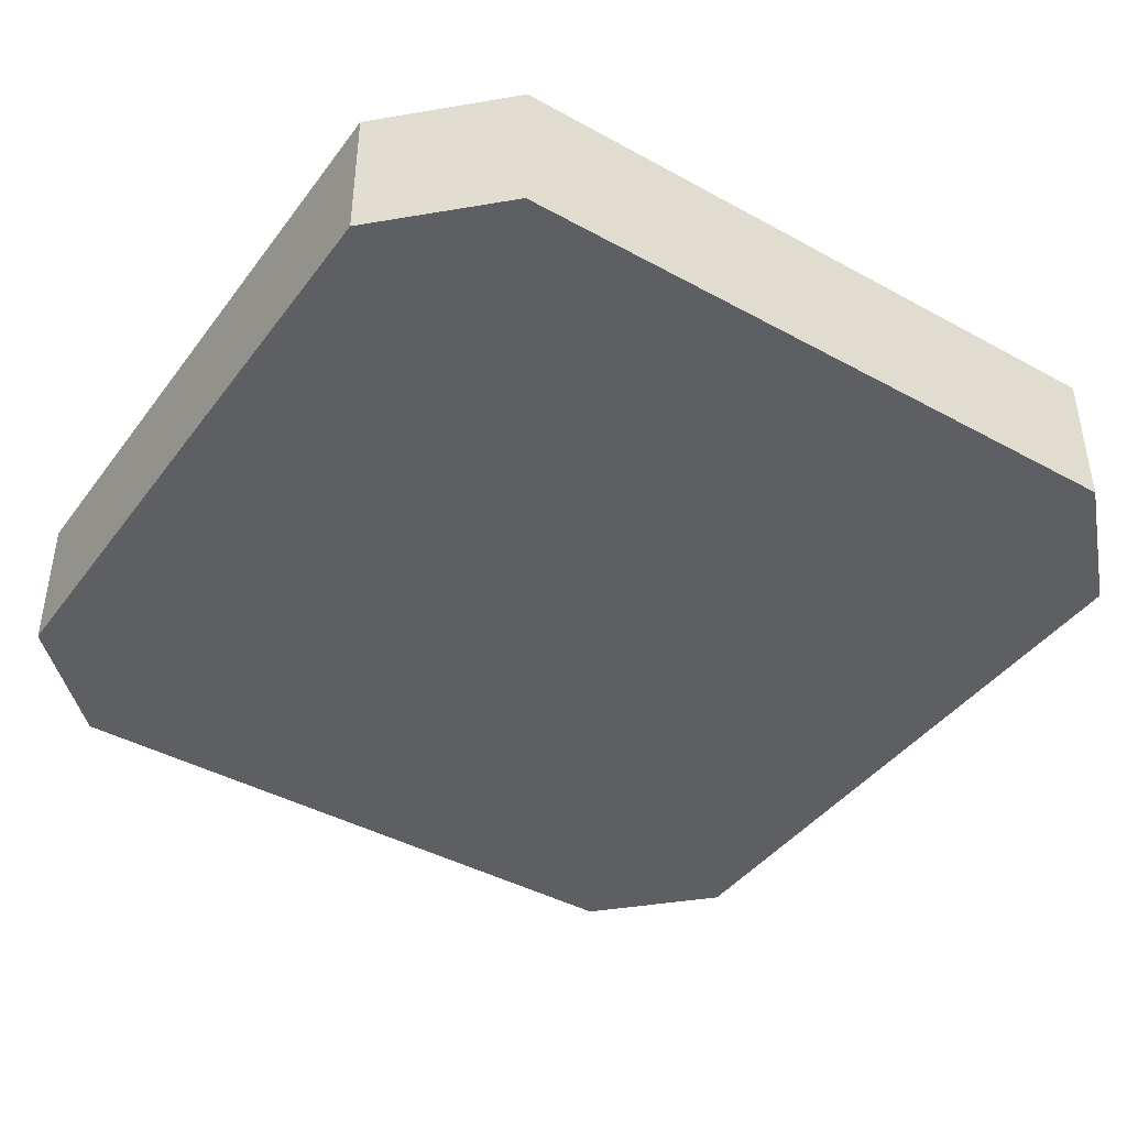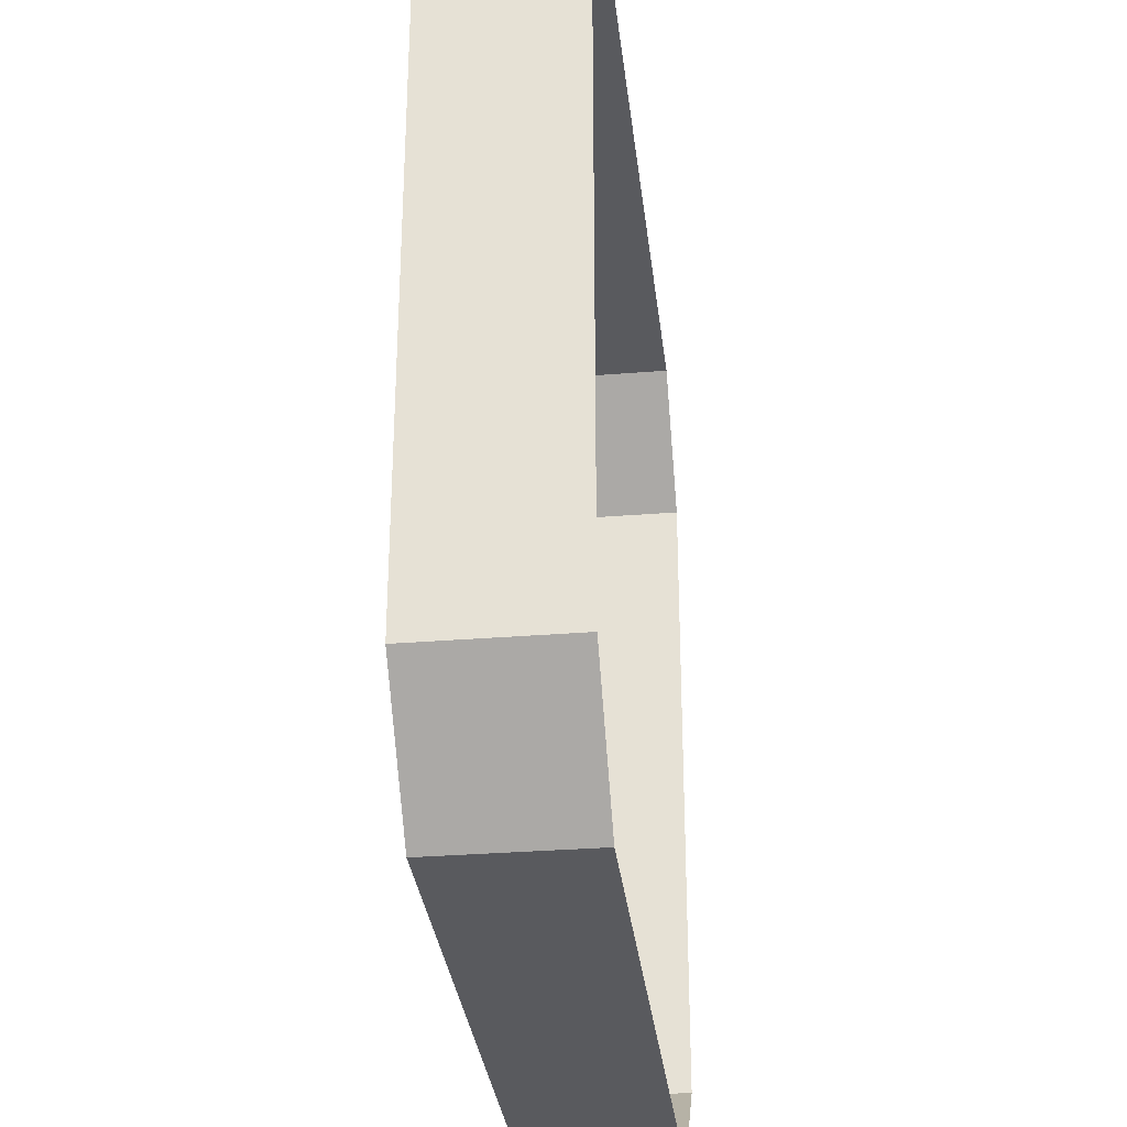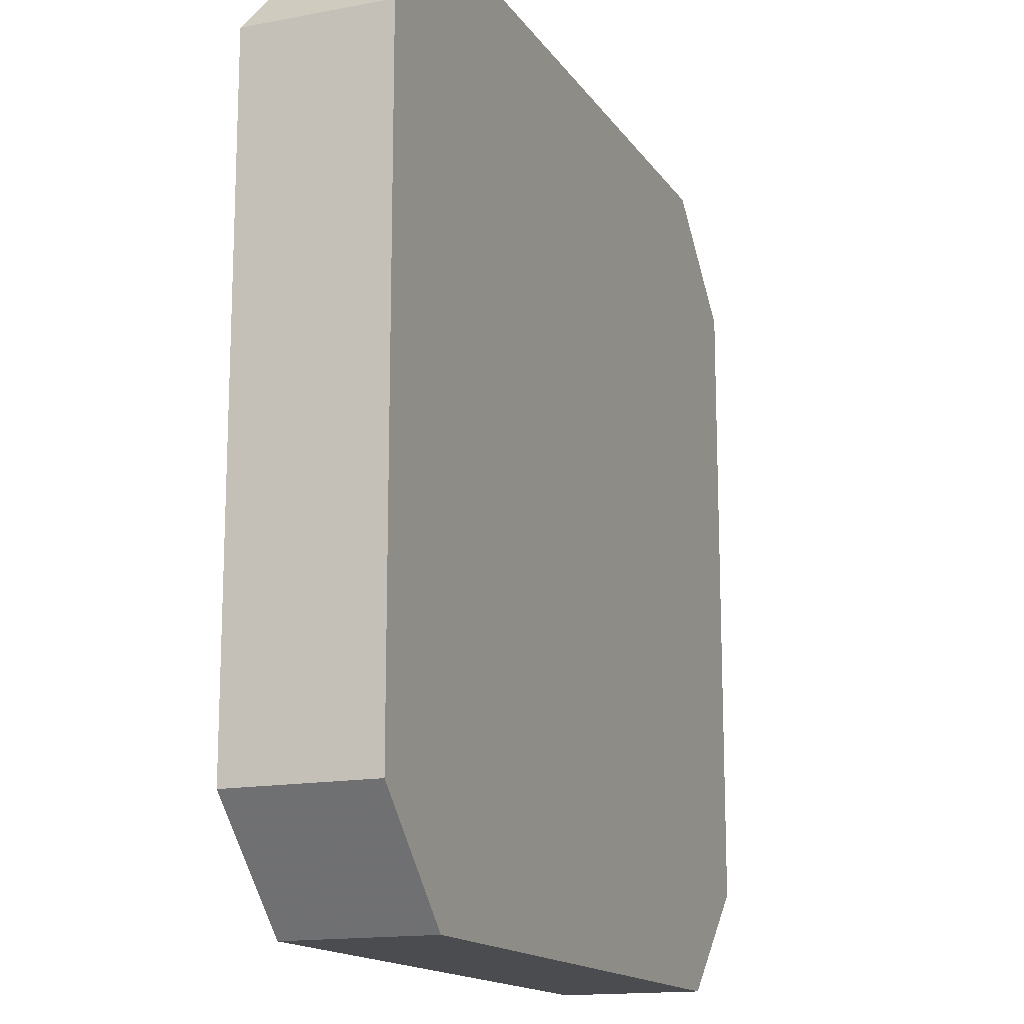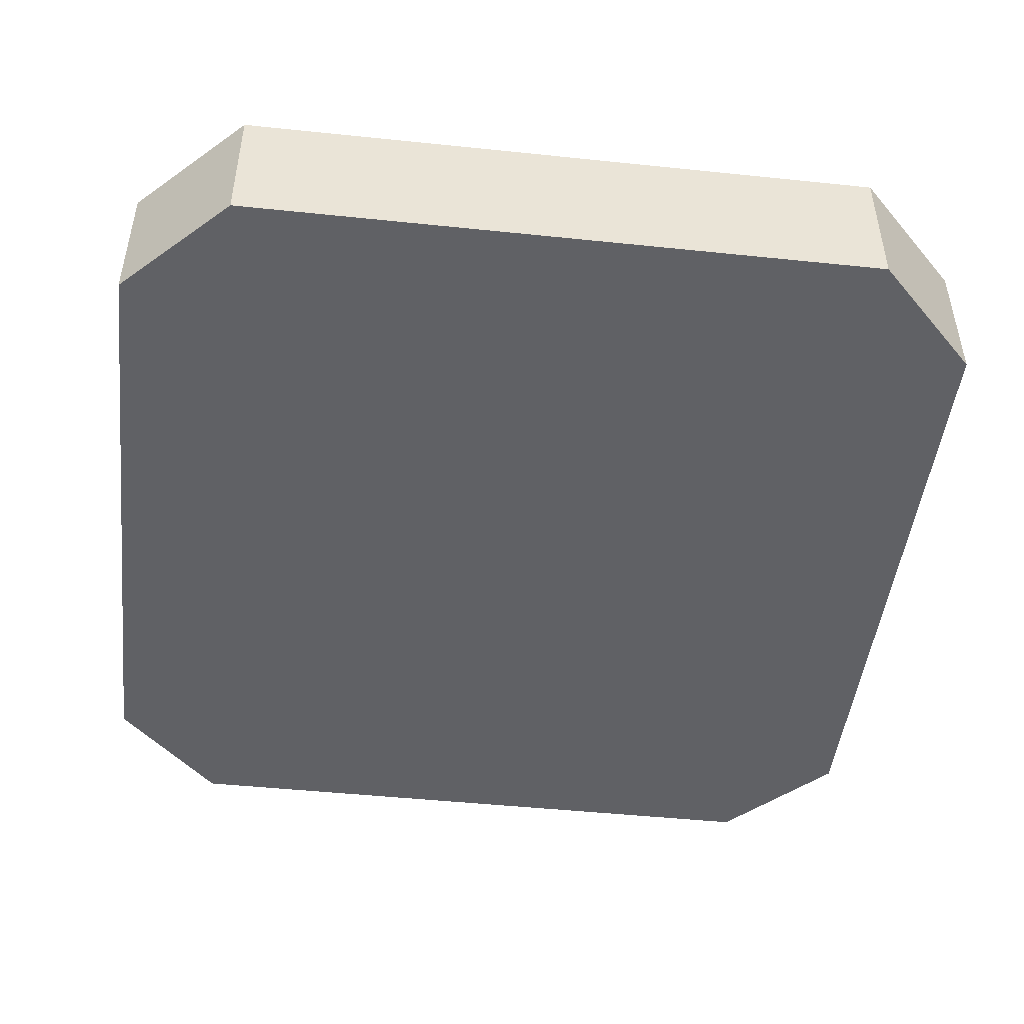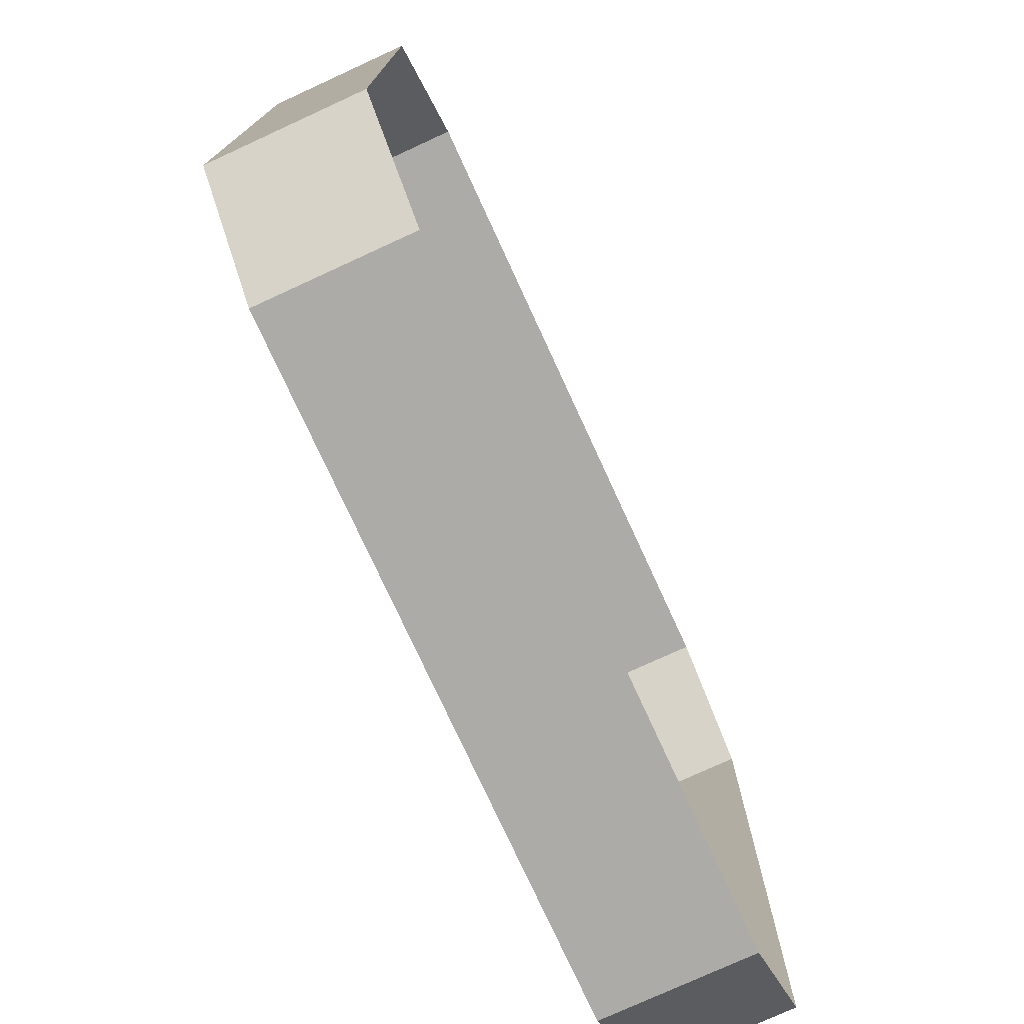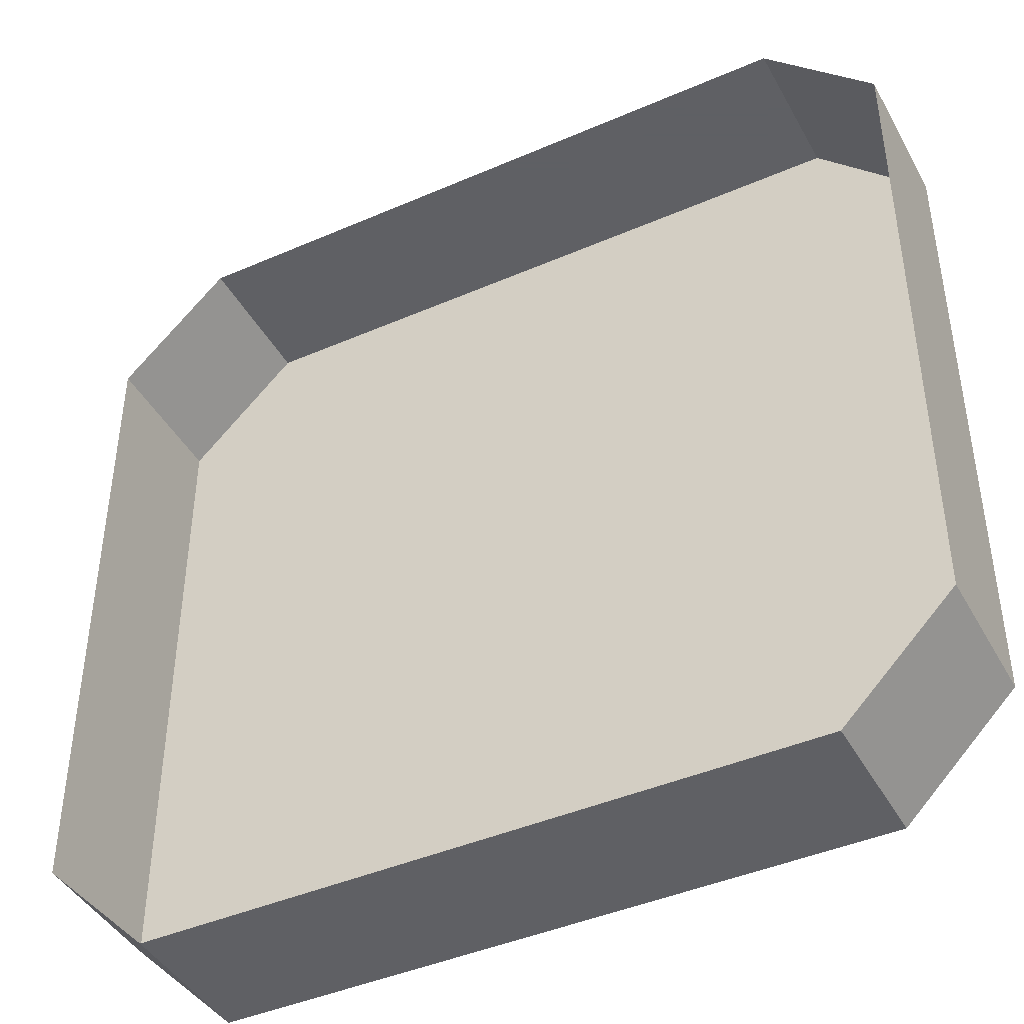
<metadata>
{"format":"obj","ext":"obj","renderer":"f3d","projection":"perspective","resolution":1024,"background":"white","views":[{"elev":-42.0,"azim":146.5,"up":"+Y"},{"elev":-31.7,"azim":96.5,"up":"+Z"},{"elev":-15.1,"azim":-67.8,"up":"+Z"},{"elev":-47.5,"azim":-96.7,"up":"+Y"},{"elev":-76.4,"azim":114.7,"up":"+Z"},{"elev":-43.2,"azim":-152.8,"up":"+Z"}]}
</metadata>
<code>
v 0.03125 -0.03125 0.03125
v 0.04688 -0.03125 0
v 0.05469 -0.03125 0
v 0.03906 -0.03125 0.03906
v 0 -0.03125 0.04688
v 0.01562 -0.03125 0.02344
v 0.02344 -0.03125 0.02344
v 0.03125 -0.03125 -0.03125
v 0.03906 -0.03125 -0.03906
v 0.04688 -0.03125 -0.04688
v 0.07031 -0.03125 0
v 0.04688 -0.03125 0.04688
v 0 -0.03125 0.05469
v -0.03125 -0.03125 0.03125
v -0.02344 -0.03125 0.02344
v -0.01562 -0.03125 0.02344
v 0 -0.03125 -0.02344
v 0.007812 -0.03125 -0.02344
v 0 -0.03125 -0.04688
v 0 -0.03125 -0.05469
v 0 -0.03125 -0.07031
v 0 -0.03125 -0.07812
v 0.05469 -0.03125 -0.05469
v 0.07812 -0.03125 0
v 0.05469 -0.03125 0.05469
v 0 -0.03125 0.07031
v -0.03906 -0.03125 0.03906
v -0.04688 -0.03125 0
v -0.007812 -0.03125 -0.02344
v 0 -0.03125 -0.03125
v -0.03125 -0.03125 -0.03125
v -0.03906 -0.03125 -0.03906
v -0.04688 -0.03125 -0.04688
v -0.05469 -0.03125 -0.05469
v -0.07031 -0.03125 -0.09375
v 0.07031 -0.03125 -0.09375
v 0.09375 -0.03125 -0.07031
v 0.09375 -0.03125 0.07031
v 0.07031 -0.03125 0.09375
v 0 -0.03125 0.07812
v -0.04688 -0.03125 0.04688
v -0.05469 -0.03125 0
v -0.07031 -0.03125 0
v -0.07812 -0.03125 0
v -0.09375 -0.03125 -0.07031
v -0.07031 0 -0.09375
v 0.07031 0 -0.09375
v 0.09375 0 -0.07031
v 0.09375 0 0.07031
v 0.07031 0 0.09375
v -0.07031 0 0.09375
v -0.07031 -0.03125 0.09375
v -0.05469 -0.03125 0.05469
v -0.09375 -0.03125 0.07031
v -0.09375 0 -0.07031
v -0.09375 0 0.07031
f 1 2 3
f 1 3 4
f 1 4 5
f 2 8 9
f 2 9 3
f 4 13 5
f 5 13 14
f 8 19 20
f 8 20 9
f 10 21 22
f 10 22 23
f 10 23 11
f 11 23 24
f 11 24 12
f 12 24 25
f 12 25 26
f 13 27 14
f 14 27 28
f 19 31 32
f 19 32 20
f 21 33 34
f 21 34 22
f 25 40 26
f 26 40 41
f 27 42 28
f 28 42 31
f 31 42 32
f 33 43 44
f 33 44 34
f 40 53 41
f 41 53 43
f 43 53 44
f 1 5 6
f 1 6 7
f 1 7 2
f 2 7 8
f 3 9 10
f 3 10 11
f 3 11 4
f 4 11 12
f 4 12 13
f 5 14 15
f 5 15 16
f 5 16 6
f 6 16 17
f 7 18 8
f 8 18 19
f 9 20 21
f 9 21 10
f 12 26 13
f 13 26 27
f 14 28 15
f 15 28 29
f 18 30 19
f 19 30 31
f 20 32 33
f 20 33 21
f 22 34 35
f 22 35 36
f 22 36 23
f 23 36 24
f 24 36 37
f 24 37 38
f 24 38 25
f 25 38 39
f 25 39 40
f 26 41 27
f 27 41 42
f 28 31 29
f 29 31 30
f 32 42 43
f 32 43 33
f 34 44 45
f 34 45 35
f 39 52 40
f 40 52 53
f 41 43 42
f 44 53 52
f 44 52 54
f 44 54 45
f 6 17 7
f 7 17 18
f 15 29 16
f 16 29 17
f 17 29 30
f 17 30 18
f 35 45 46
f 35 46 47
f 35 47 36
f 36 47 48
f 36 48 37
f 37 48 49
f 37 49 38
f 38 49 50
f 38 50 39
f 39 50 51
f 39 51 52
f 45 54 55
f 45 55 46
f 55 54 56
f 56 54 52
f 56 52 51

</code>
